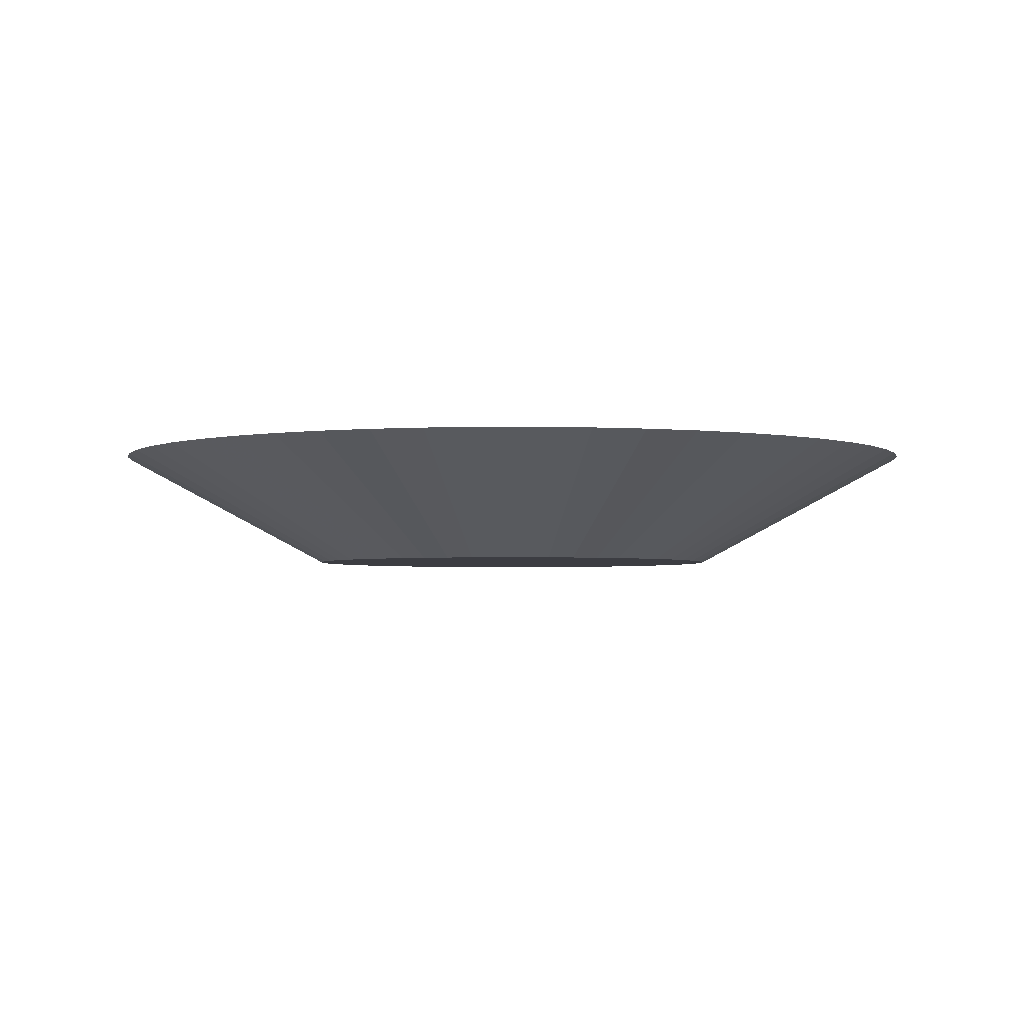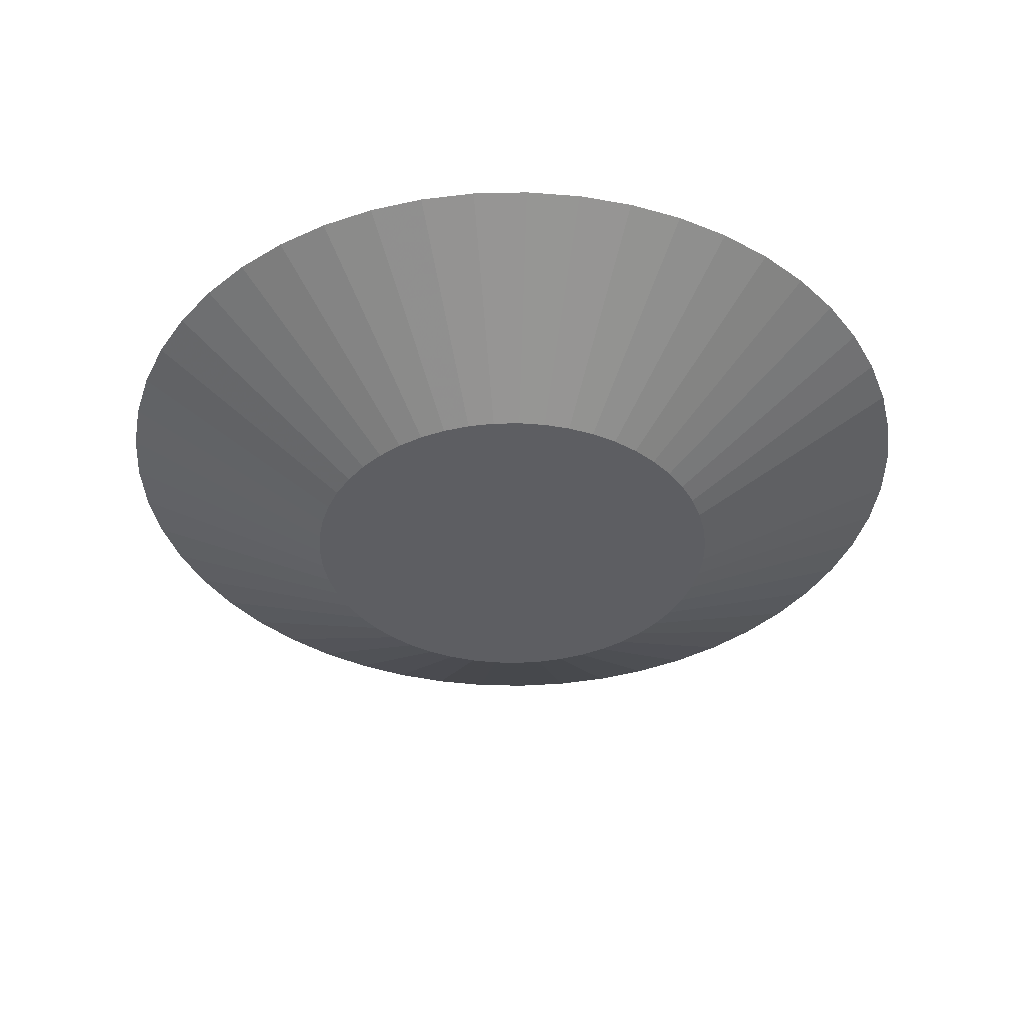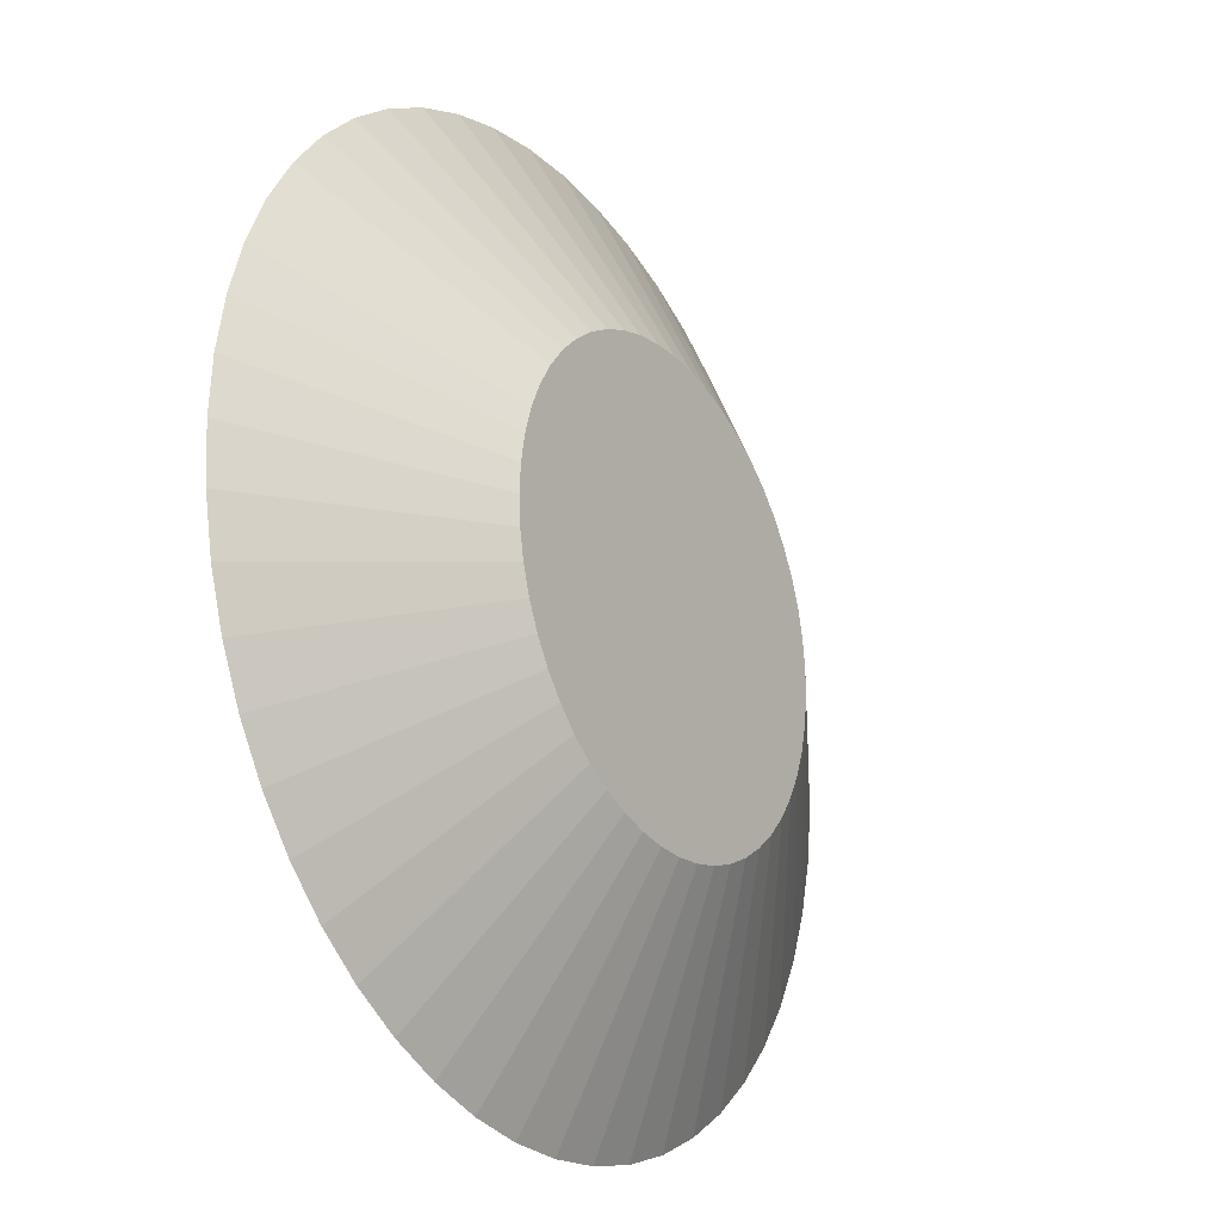
<metadata>
{"format":"obj","ext":"obj","renderer":"f3d","projection":"perspective","resolution":1024,"background":"white","views":[{"elev":-2.9,"azim":-131.8,"up":"+Z"},{"elev":-39.4,"azim":-123.7,"up":"+Z"},{"elev":-23.7,"azim":122.4,"up":"+Y"}]}
</metadata>
<code>
v 3.915e-17 -6.793e-18 0.1327
v 3.915e-17 -6.793e-18 -0.1327
v 0.9911 -6.793e-18 0.1327
v 0.9836 0.1218 0.1327
v 0.9612 0.2418 0.1327
v 0.9242 0.358 0.1327
v 0.8732 0.4689 0.1327
v 0.809 0.5727 0.1327
v 0.7325 0.6677 0.1327
v 0.6449 0.7527 0.1327
v 0.5475 0.8262 0.1327
v 0.4418 0.8872 0.1327
v 0.3294 0.9348 0.1327
v 0.212 0.9682 0.1327
v 0.09145 0.9869 0.1327
v -0.03052 0.9907 0.1327
v -0.152 0.9794 0.1327
v -0.2712 0.9533 0.1327
v -0.3863 0.9128 0.1327
v -0.4956 0.8584 0.1327
v -0.5973 0.791 0.1327
v -0.69 0.7116 0.1327
v -0.7722 0.6214 0.1327
v -0.8427 0.5218 0.1327
v -0.9004 0.4143 0.1327
v -0.9445 0.3005 0.1327
v -0.9743 0.1821 0.1327
v -0.9893 0.06102 0.1327
v -0.9893 -0.06102 0.1327
v -0.9743 -0.1821 0.1327
v -0.9445 -0.3005 0.1327
v -0.9004 -0.4143 0.1327
v -0.8427 -0.5218 0.1327
v -0.7722 -0.6214 0.1327
v -0.69 -0.7116 0.1327
v -0.5973 -0.791 0.1327
v -0.4956 -0.8584 0.1327
v -0.3863 -0.9128 0.1327
v -0.2712 -0.9533 0.1327
v -0.152 -0.9794 0.1327
v -0.03052 -0.9907 0.1327
v 0.09145 -0.9869 0.1327
v 0.212 -0.9682 0.1327
v 0.3294 -0.9348 0.1327
v 0.4418 -0.8872 0.1327
v 0.5475 -0.8262 0.1327
v 0.6449 -0.7527 0.1327
v 0.7325 -0.6677 0.1327
v 0.809 -0.5727 0.1327
v 0.8732 -0.4689 0.1327
v 0.9242 -0.358 0.1327
v 0.9612 -0.2418 0.1327
v 0.9836 -0.1218 0.1327
v 0.892 -6.793e-18 0.07965
v 0.8853 0.1096 0.07965
v 0.8651 0.2176 0.07965
v 0.8318 0.3222 0.07965
v 0.7859 0.422 0.07965
v 0.7281 0.5154 0.07965
v 0.6592 0.601 0.07965
v 0.5804 0.6774 0.07965
v 0.4927 0.7436 0.07965
v 0.3976 0.7985 0.07965
v 0.2965 0.8413 0.07965
v 0.1908 0.8714 0.07965
v 0.08231 0.8882 0.07965
v -0.02747 0.8916 0.07965
v -0.1368 0.8815 0.07965
v -0.2441 0.858 0.07965
v -0.3477 0.8215 0.07965
v -0.446 0.7725 0.07965
v -0.5376 0.7119 0.07965
v -0.621 0.6404 0.07965
v -0.695 0.5592 0.07965
v -0.7584 0.4696 0.07965
v -0.8104 0.3728 0.07965
v -0.8501 0.2704 0.07965
v -0.8768 0.1639 0.07965
v -0.8903 0.05491 0.07965
v -0.8903 -0.05491 0.07965
v -0.8768 -0.1639 0.07965
v -0.8501 -0.2704 0.07965
v -0.8104 -0.3728 0.07965
v -0.7584 -0.4696 0.07965
v -0.695 -0.5592 0.07965
v -0.621 -0.6404 0.07965
v -0.5376 -0.7119 0.07965
v -0.446 -0.7725 0.07965
v -0.3477 -0.8215 0.07965
v -0.2441 -0.858 0.07965
v -0.1368 -0.8815 0.07965
v -0.02747 -0.8916 0.07965
v 0.08231 -0.8882 0.07965
v 0.1908 -0.8714 0.07965
v 0.2965 -0.8413 0.07965
v 0.3976 -0.7985 0.07965
v 0.4927 -0.7436 0.07965
v 0.5804 -0.6774 0.07965
v 0.6592 -0.601 0.07965
v 0.7281 -0.5154 0.07965
v 0.7859 -0.422 0.07965
v 0.8318 -0.3222 0.07965
v 0.8651 -0.2176 0.07965
v 0.8853 -0.1096 0.07965
v 0.7929 -6.793e-18 0.02655
v 0.7869 0.09744 0.02655
v 0.769 0.1934 0.02655
v 0.7394 0.2864 0.02655
v 0.6986 0.3751 0.02655
v 0.6472 0.4581 0.02655
v 0.586 0.5342 0.02655
v 0.5159 0.6021 0.02655
v 0.438 0.661 0.02655
v 0.3534 0.7098 0.02655
v 0.2635 0.7478 0.02655
v 0.1696 0.7746 0.02655
v 0.07316 0.7895 0.02655
v -0.02442 0.7925 0.02655
v -0.1216 0.7835 0.02655
v -0.217 0.7627 0.02655
v -0.3091 0.7302 0.02655
v -0.3965 0.6867 0.02655
v -0.4778 0.6328 0.02655
v -0.552 0.5692 0.02655
v -0.6177 0.4971 0.02655
v -0.6742 0.4174 0.02655
v -0.7203 0.3314 0.02655
v -0.7556 0.2404 0.02655
v -0.7794 0.1457 0.02655
v -0.7914 0.04881 0.02655
v -0.7914 -0.04881 0.02655
v -0.7794 -0.1457 0.02655
v -0.7556 -0.2404 0.02655
v -0.7203 -0.3314 0.02655
v -0.6742 -0.4174 0.02655
v -0.6177 -0.4971 0.02655
v -0.552 -0.5692 0.02655
v -0.4778 -0.6328 0.02655
v -0.3965 -0.6867 0.02655
v -0.3091 -0.7302 0.02655
v -0.217 -0.7627 0.02655
v -0.1216 -0.7835 0.02655
v -0.02442 -0.7925 0.02655
v 0.07316 -0.7895 0.02655
v 0.1696 -0.7746 0.02655
v 0.2635 -0.7478 0.02655
v 0.3534 -0.7098 0.02655
v 0.438 -0.661 0.02655
v 0.5159 -0.6021 0.02655
v 0.586 -0.5342 0.02655
v 0.6472 -0.4581 0.02655
v 0.6986 -0.3751 0.02655
v 0.7394 -0.2864 0.02655
v 0.769 -0.1934 0.02655
v 0.7869 -0.09744 0.02655
v 0.6938 -6.793e-18 -0.02655
v 0.6885 0.08526 -0.02655
v 0.6728 0.1692 -0.02655
v 0.647 0.2506 -0.02655
v 0.6113 0.3282 -0.02655
v 0.5663 0.4009 -0.02655
v 0.5127 0.4674 -0.02655
v 0.4514 0.5269 -0.02655
v 0.3832 0.5784 -0.02655
v 0.3093 0.6211 -0.02655
v 0.2306 0.6544 -0.02655
v 0.1484 0.6777 -0.02655
v 0.06402 0.6908 -0.02655
v -0.02137 0.6935 -0.02655
v -0.1064 0.6856 -0.02655
v -0.1899 0.6673 -0.02655
v -0.2704 0.6389 -0.02655
v -0.3469 0.6009 -0.02655
v -0.4181 0.5537 -0.02655
v -0.483 0.4981 -0.02655
v -0.5405 0.435 -0.02655
v -0.5899 0.3652 -0.02655
v -0.6303 0.29 -0.02655
v -0.6612 0.2103 -0.02655
v -0.682 0.1275 -0.02655
v -0.6925 0.04271 -0.02655
v -0.6925 -0.04271 -0.02655
v -0.682 -0.1275 -0.02655
v -0.6612 -0.2103 -0.02655
v -0.6303 -0.29 -0.02655
v -0.5899 -0.3652 -0.02655
v -0.5405 -0.435 -0.02655
v -0.483 -0.4981 -0.02655
v -0.4181 -0.5537 -0.02655
v -0.3469 -0.6009 -0.02655
v -0.2704 -0.6389 -0.02655
v -0.1899 -0.6673 -0.02655
v -0.1064 -0.6856 -0.02655
v -0.02137 -0.6935 -0.02655
v 0.06402 -0.6908 -0.02655
v 0.1484 -0.6777 -0.02655
v 0.2306 -0.6544 -0.02655
v 0.3093 -0.6211 -0.02655
v 0.3832 -0.5784 -0.02655
v 0.4514 -0.5269 -0.02655
v 0.5127 -0.4674 -0.02655
v 0.5663 -0.4009 -0.02655
v 0.6113 -0.3282 -0.02655
v 0.647 -0.2506 -0.02655
v 0.6728 -0.1692 -0.02655
v 0.6885 -0.08526 -0.02655
v 0.5947 -6.793e-18 -0.07965
v 0.5902 0.07308 -0.07965
v 0.5767 0.1451 -0.07965
v 0.5545 0.2148 -0.07965
v 0.5239 0.2813 -0.07965
v 0.4854 0.3436 -0.07965
v 0.4395 0.4006 -0.07965
v 0.3869 0.4516 -0.07965
v 0.3285 0.4957 -0.07965
v 0.2651 0.5323 -0.07965
v 0.1976 0.5609 -0.07965
v 0.1272 0.5809 -0.07965
v 0.05487 0.5922 -0.07965
v -0.01831 0.5944 -0.07965
v -0.09122 0.5877 -0.07965
v -0.1627 0.572 -0.07965
v -0.2318 0.5477 -0.07965
v -0.2973 0.515 -0.07965
v -0.3584 0.4746 -0.07965
v -0.414 0.4269 -0.07965
v -0.4633 0.3728 -0.07965
v -0.5056 0.3131 -0.07965
v -0.5403 0.2486 -0.07965
v -0.5667 0.1803 -0.07965
v -0.5846 0.1093 -0.07965
v -0.5936 0.03661 -0.07965
v -0.5936 -0.03661 -0.07965
v -0.5846 -0.1093 -0.07965
v -0.5667 -0.1803 -0.07965
v -0.5403 -0.2486 -0.07965
v -0.5056 -0.3131 -0.07965
v -0.4633 -0.3728 -0.07965
v -0.414 -0.4269 -0.07965
v -0.3584 -0.4746 -0.07965
v -0.2973 -0.515 -0.07965
v -0.2318 -0.5477 -0.07965
v -0.1627 -0.572 -0.07965
v -0.09122 -0.5877 -0.07965
v -0.01831 -0.5944 -0.07965
v 0.05487 -0.5922 -0.07965
v 0.1272 -0.5809 -0.07965
v 0.1976 -0.5609 -0.07965
v 0.2651 -0.5323 -0.07965
v 0.3285 -0.4957 -0.07965
v 0.3869 -0.4516 -0.07965
v 0.4395 -0.4006 -0.07965
v 0.4854 -0.3436 -0.07965
v 0.5239 -0.2813 -0.07965
v 0.5545 -0.2148 -0.07965
v 0.5767 -0.1451 -0.07965
v 0.5902 -0.07308 -0.07965
v 0.4956 -6.793e-18 -0.1327
v 0.4918 0.0609 -0.1327
v 0.4806 0.1209 -0.1327
v 0.4621 0.179 -0.1327
v 0.4366 0.2345 -0.1327
v 0.4045 0.2863 -0.1327
v 0.3662 0.3339 -0.1327
v 0.3224 0.3763 -0.1327
v 0.2737 0.4131 -0.1327
v 0.2209 0.4436 -0.1327
v 0.1647 0.4674 -0.1327
v 0.106 0.4841 -0.1327
v 0.04573 0.4935 -0.1327
v -0.01526 0.4953 -0.1327
v -0.07602 0.4897 -0.1327
v -0.1356 0.4767 -0.1327
v -0.1932 0.4564 -0.1327
v -0.2478 0.4292 -0.1327
v -0.2987 0.3955 -0.1327
v -0.345 0.3558 -0.1327
v -0.3861 0.3107 -0.1327
v -0.4213 0.2609 -0.1327
v -0.4502 0.2071 -0.1327
v -0.4723 0.1502 -0.1327
v -0.4871 0.09106 -0.1327
v -0.4946 0.03051 -0.1327
v -0.4946 -0.03051 -0.1327
v -0.4871 -0.09106 -0.1327
v -0.4723 -0.1502 -0.1327
v -0.4502 -0.2071 -0.1327
v -0.4213 -0.2609 -0.1327
v -0.3861 -0.3107 -0.1327
v -0.345 -0.3558 -0.1327
v -0.2987 -0.3955 -0.1327
v -0.2478 -0.4292 -0.1327
v -0.1932 -0.4564 -0.1327
v -0.1356 -0.4767 -0.1327
v -0.07602 -0.4897 -0.1327
v -0.01526 -0.4953 -0.1327
v 0.04573 -0.4935 -0.1327
v 0.106 -0.4841 -0.1327
v 0.1647 -0.4674 -0.1327
v 0.2209 -0.4436 -0.1327
v 0.2737 -0.4131 -0.1327
v 0.3224 -0.3763 -0.1327
v 0.3662 -0.3339 -0.1327
v 0.4045 -0.2863 -0.1327
v 0.4366 -0.2345 -0.1327
v 0.4621 -0.179 -0.1327
v 0.4806 -0.1209 -0.1327
v 0.4918 -0.0609 -0.1327
f 1 3 4
f 2 259 258
f 1 4 5
f 2 260 259
f 1 5 6
f 2 261 260
f 1 6 7
f 2 262 261
f 1 7 8
f 2 263 262
f 1 8 9
f 2 264 263
f 1 9 10
f 2 265 264
f 1 10 11
f 2 266 265
f 1 11 12
f 2 267 266
f 1 12 13
f 2 268 267
f 1 13 14
f 2 269 268
f 1 14 15
f 2 270 269
f 1 15 16
f 2 271 270
f 1 16 17
f 2 272 271
f 1 17 18
f 2 273 272
f 1 18 19
f 2 274 273
f 1 19 20
f 2 275 274
f 1 20 21
f 2 276 275
f 1 21 22
f 2 277 276
f 1 22 23
f 2 278 277
f 1 23 24
f 2 279 278
f 1 24 25
f 2 280 279
f 1 25 26
f 2 281 280
f 1 26 27
f 2 282 281
f 1 27 28
f 2 283 282
f 1 28 29
f 2 284 283
f 1 29 30
f 2 285 284
f 1 30 31
f 2 286 285
f 1 31 32
f 2 287 286
f 1 32 33
f 2 288 287
f 1 33 34
f 2 289 288
f 1 34 35
f 2 290 289
f 1 35 36
f 2 291 290
f 1 36 37
f 2 292 291
f 1 37 38
f 2 293 292
f 1 38 39
f 2 294 293
f 1 39 40
f 2 295 294
f 1 40 41
f 2 296 295
f 1 41 42
f 2 297 296
f 1 42 43
f 2 298 297
f 1 43 44
f 2 299 298
f 1 44 45
f 2 300 299
f 1 45 46
f 2 301 300
f 1 46 47
f 2 302 301
f 1 47 48
f 2 303 302
f 1 48 49
f 2 304 303
f 1 49 50
f 2 305 304
f 1 50 51
f 2 306 305
f 1 51 52
f 2 307 306
f 1 52 53
f 2 308 307
f 1 53 3
f 2 258 308
f 54 4 3
f 54 55 4
f 55 5 4
f 55 56 5
f 56 6 5
f 56 57 6
f 57 7 6
f 57 58 7
f 58 8 7
f 58 59 8
f 59 9 8
f 59 60 9
f 60 10 9
f 60 61 10
f 61 11 10
f 61 62 11
f 62 12 11
f 62 63 12
f 63 13 12
f 63 64 13
f 64 14 13
f 64 65 14
f 65 15 14
f 65 66 15
f 66 16 15
f 66 67 16
f 67 17 16
f 67 68 17
f 68 18 17
f 68 69 18
f 69 19 18
f 69 70 19
f 70 20 19
f 70 71 20
f 71 21 20
f 71 72 21
f 72 22 21
f 72 73 22
f 73 23 22
f 73 74 23
f 74 24 23
f 74 75 24
f 75 25 24
f 75 76 25
f 76 26 25
f 76 77 26
f 77 27 26
f 77 78 27
f 78 28 27
f 78 79 28
f 79 29 28
f 79 80 29
f 80 30 29
f 80 81 30
f 81 31 30
f 81 82 31
f 82 32 31
f 82 83 32
f 83 33 32
f 83 84 33
f 84 34 33
f 84 85 34
f 85 35 34
f 85 86 35
f 86 36 35
f 86 87 36
f 87 37 36
f 87 88 37
f 88 38 37
f 88 89 38
f 89 39 38
f 89 90 39
f 90 40 39
f 90 91 40
f 91 41 40
f 91 92 41
f 92 42 41
f 92 93 42
f 93 43 42
f 93 94 43
f 94 44 43
f 94 95 44
f 95 45 44
f 95 96 45
f 96 46 45
f 96 97 46
f 97 47 46
f 97 98 47
f 98 48 47
f 98 99 48
f 99 49 48
f 99 100 49
f 100 50 49
f 100 101 50
f 101 51 50
f 101 102 51
f 102 52 51
f 102 103 52
f 103 53 52
f 103 104 53
f 104 3 53
f 104 54 3
f 105 55 54
f 105 106 55
f 106 56 55
f 106 107 56
f 107 57 56
f 107 108 57
f 108 58 57
f 108 109 58
f 109 59 58
f 109 110 59
f 110 60 59
f 110 111 60
f 111 61 60
f 111 112 61
f 112 62 61
f 112 113 62
f 113 63 62
f 113 114 63
f 114 64 63
f 114 115 64
f 115 65 64
f 115 116 65
f 116 66 65
f 116 117 66
f 117 67 66
f 117 118 67
f 118 68 67
f 118 119 68
f 119 69 68
f 119 120 69
f 120 70 69
f 120 121 70
f 121 71 70
f 121 122 71
f 122 72 71
f 122 123 72
f 123 73 72
f 123 124 73
f 124 74 73
f 124 125 74
f 125 75 74
f 125 126 75
f 126 76 75
f 126 127 76
f 127 77 76
f 127 128 77
f 128 78 77
f 128 129 78
f 129 79 78
f 129 130 79
f 130 80 79
f 130 131 80
f 131 81 80
f 131 132 81
f 132 82 81
f 132 133 82
f 133 83 82
f 133 134 83
f 134 84 83
f 134 135 84
f 135 85 84
f 135 136 85
f 136 86 85
f 136 137 86
f 137 87 86
f 137 138 87
f 138 88 87
f 138 139 88
f 139 89 88
f 139 140 89
f 140 90 89
f 140 141 90
f 141 91 90
f 141 142 91
f 142 92 91
f 142 143 92
f 143 93 92
f 143 144 93
f 144 94 93
f 144 145 94
f 145 95 94
f 145 146 95
f 146 96 95
f 146 147 96
f 147 97 96
f 147 148 97
f 148 98 97
f 148 149 98
f 149 99 98
f 149 150 99
f 150 100 99
f 150 151 100
f 151 101 100
f 151 152 101
f 152 102 101
f 152 153 102
f 153 103 102
f 153 154 103
f 154 104 103
f 154 155 104
f 155 54 104
f 155 105 54
f 156 106 105
f 156 157 106
f 157 107 106
f 157 158 107
f 158 108 107
f 158 159 108
f 159 109 108
f 159 160 109
f 160 110 109
f 160 161 110
f 161 111 110
f 161 162 111
f 162 112 111
f 162 163 112
f 163 113 112
f 163 164 113
f 164 114 113
f 164 165 114
f 165 115 114
f 165 166 115
f 166 116 115
f 166 167 116
f 167 117 116
f 167 168 117
f 168 118 117
f 168 169 118
f 169 119 118
f 169 170 119
f 170 120 119
f 170 171 120
f 171 121 120
f 171 172 121
f 172 122 121
f 172 173 122
f 173 123 122
f 173 174 123
f 174 124 123
f 174 175 124
f 175 125 124
f 175 176 125
f 176 126 125
f 176 177 126
f 177 127 126
f 177 178 127
f 178 128 127
f 178 179 128
f 179 129 128
f 179 180 129
f 180 130 129
f 180 181 130
f 181 131 130
f 181 182 131
f 182 132 131
f 182 183 132
f 183 133 132
f 183 184 133
f 184 134 133
f 184 185 134
f 185 135 134
f 185 186 135
f 186 136 135
f 186 187 136
f 187 137 136
f 187 188 137
f 188 138 137
f 188 189 138
f 189 139 138
f 189 190 139
f 190 140 139
f 190 191 140
f 191 141 140
f 191 192 141
f 192 142 141
f 192 193 142
f 193 143 142
f 193 194 143
f 194 144 143
f 194 195 144
f 195 145 144
f 195 196 145
f 196 146 145
f 196 197 146
f 197 147 146
f 197 198 147
f 198 148 147
f 198 199 148
f 199 149 148
f 199 200 149
f 200 150 149
f 200 201 150
f 201 151 150
f 201 202 151
f 202 152 151
f 202 203 152
f 203 153 152
f 203 204 153
f 204 154 153
f 204 205 154
f 205 155 154
f 205 206 155
f 206 105 155
f 206 156 105
f 207 157 156
f 207 208 157
f 208 158 157
f 208 209 158
f 209 159 158
f 209 210 159
f 210 160 159
f 210 211 160
f 211 161 160
f 211 212 161
f 212 162 161
f 212 213 162
f 213 163 162
f 213 214 163
f 214 164 163
f 214 215 164
f 215 165 164
f 215 216 165
f 216 166 165
f 216 217 166
f 217 167 166
f 217 218 167
f 218 168 167
f 218 219 168
f 219 169 168
f 219 220 169
f 220 170 169
f 220 221 170
f 221 171 170
f 221 222 171
f 222 172 171
f 222 223 172
f 223 173 172
f 223 224 173
f 224 174 173
f 224 225 174
f 225 175 174
f 225 226 175
f 226 176 175
f 226 227 176
f 227 177 176
f 227 228 177
f 228 178 177
f 228 229 178
f 229 179 178
f 229 230 179
f 230 180 179
f 230 231 180
f 231 181 180
f 231 232 181
f 232 182 181
f 232 233 182
f 233 183 182
f 233 234 183
f 234 184 183
f 234 235 184
f 235 185 184
f 235 236 185
f 236 186 185
f 236 237 186
f 237 187 186
f 237 238 187
f 238 188 187
f 238 239 188
f 239 189 188
f 239 240 189
f 240 190 189
f 240 241 190
f 241 191 190
f 241 242 191
f 242 192 191
f 242 243 192
f 243 193 192
f 243 244 193
f 244 194 193
f 244 245 194
f 245 195 194
f 245 246 195
f 246 196 195
f 246 247 196
f 247 197 196
f 247 248 197
f 248 198 197
f 248 249 198
f 249 199 198
f 249 250 199
f 250 200 199
f 250 251 200
f 251 201 200
f 251 252 201
f 252 202 201
f 252 253 202
f 253 203 202
f 253 254 203
f 254 204 203
f 254 255 204
f 255 205 204
f 255 256 205
f 256 206 205
f 256 257 206
f 257 156 206
f 257 207 156
f 258 208 207
f 258 259 208
f 259 209 208
f 259 260 209
f 260 210 209
f 260 261 210
f 261 211 210
f 261 262 211
f 262 212 211
f 262 263 212
f 263 213 212
f 263 264 213
f 264 214 213
f 264 265 214
f 265 215 214
f 265 266 215
f 266 216 215
f 266 267 216
f 267 217 216
f 267 268 217
f 268 218 217
f 268 269 218
f 269 219 218
f 269 270 219
f 270 220 219
f 270 271 220
f 271 221 220
f 271 272 221
f 272 222 221
f 272 273 222
f 273 223 222
f 273 274 223
f 274 224 223
f 274 275 224
f 275 225 224
f 275 276 225
f 276 226 225
f 276 277 226
f 277 227 226
f 277 278 227
f 278 228 227
f 278 279 228
f 279 229 228
f 279 280 229
f 280 230 229
f 280 281 230
f 281 231 230
f 281 282 231
f 282 232 231
f 282 283 232
f 283 233 232
f 283 284 233
f 284 234 233
f 284 285 234
f 285 235 234
f 285 286 235
f 286 236 235
f 286 287 236
f 287 237 236
f 287 288 237
f 288 238 237
f 288 289 238
f 289 239 238
f 289 290 239
f 290 240 239
f 290 291 240
f 291 241 240
f 291 292 241
f 292 242 241
f 292 293 242
f 293 243 242
f 293 294 243
f 294 244 243
f 294 295 244
f 295 245 244
f 295 296 245
f 296 246 245
f 296 297 246
f 297 247 246
f 297 298 247
f 298 248 247
f 298 299 248
f 299 249 248
f 299 300 249
f 300 250 249
f 300 301 250
f 301 251 250
f 301 302 251
f 302 252 251
f 302 303 252
f 303 253 252
f 303 304 253
f 304 254 253
f 304 305 254
f 305 255 254
f 305 306 255
f 306 256 255
f 306 307 256
f 307 257 256
f 307 308 257
f 308 207 257
f 308 258 207

</code>
